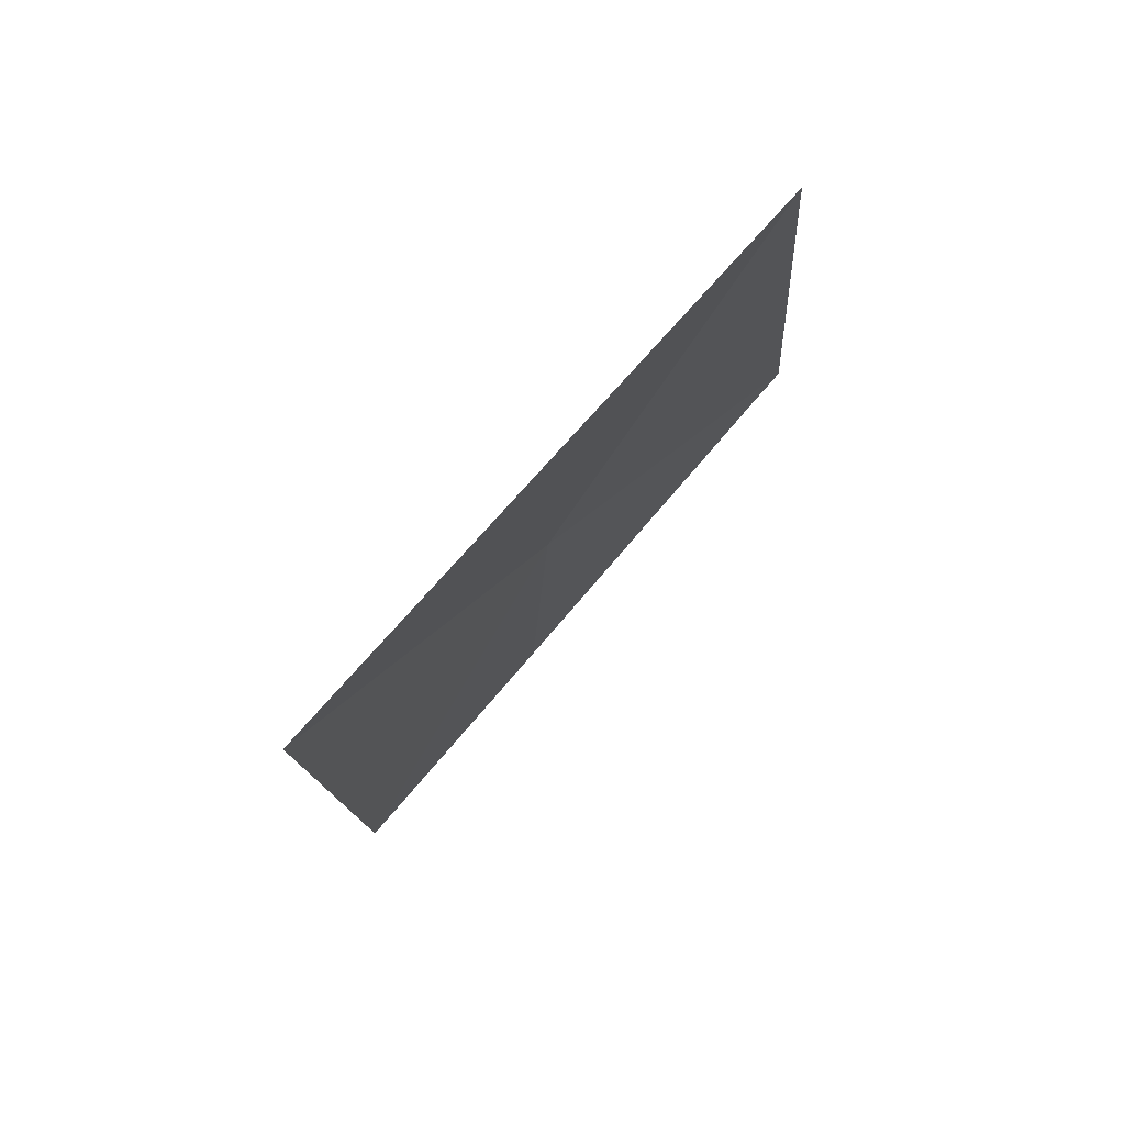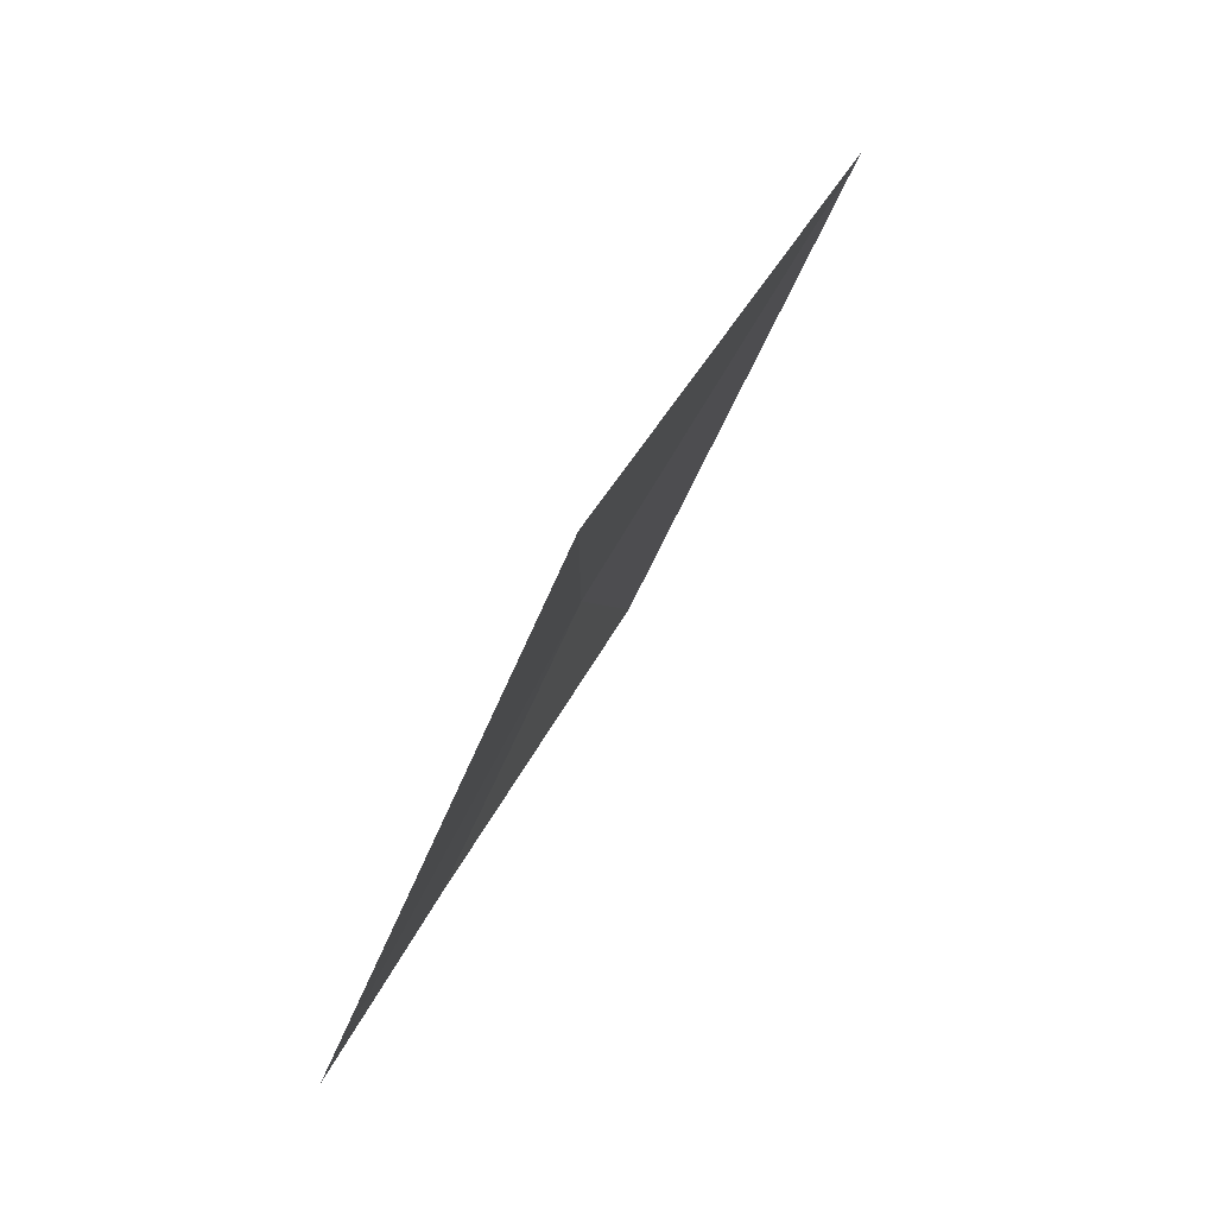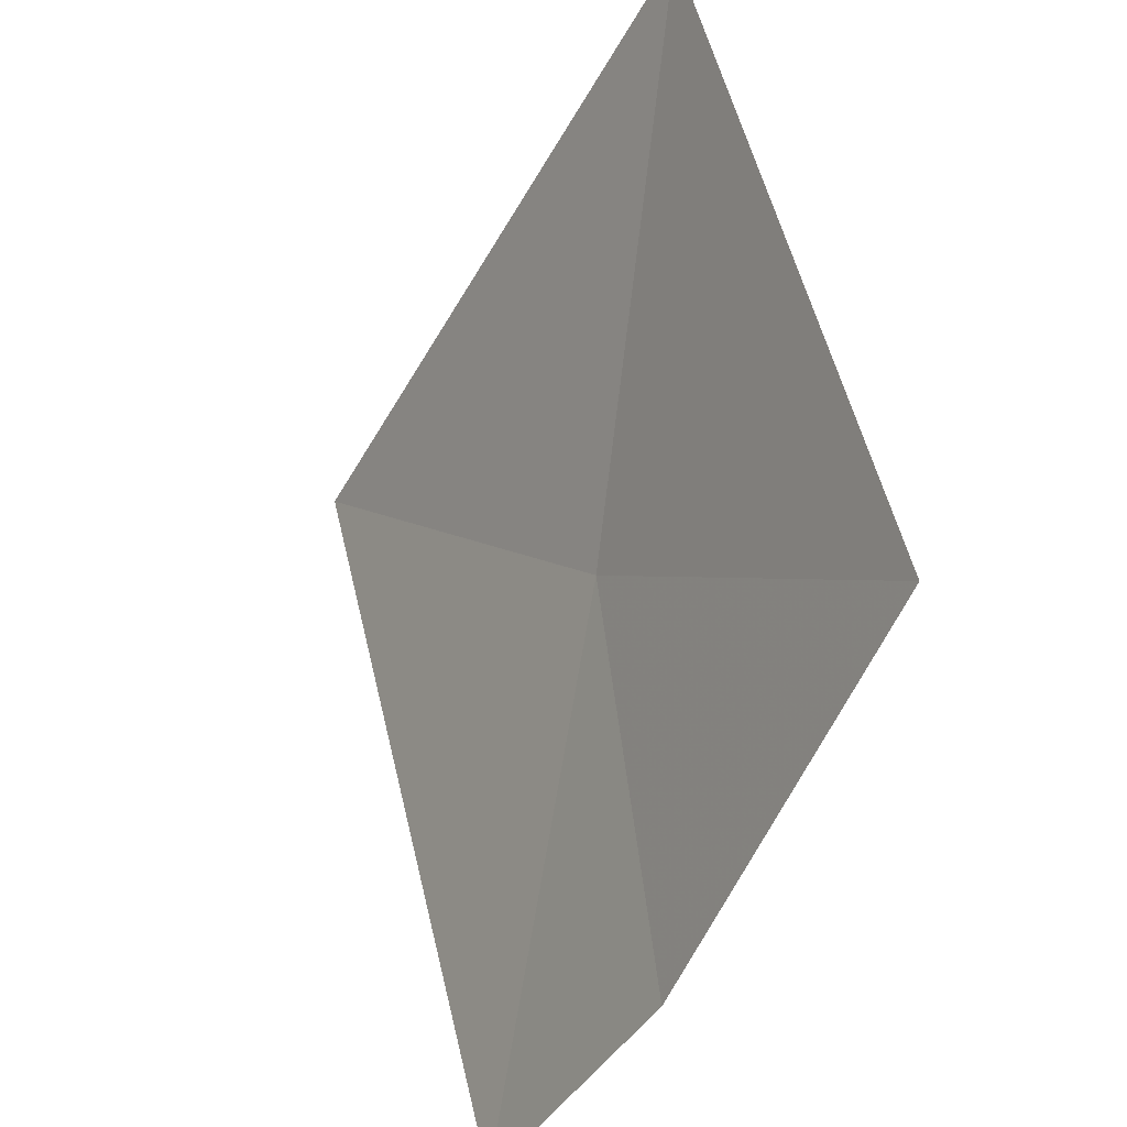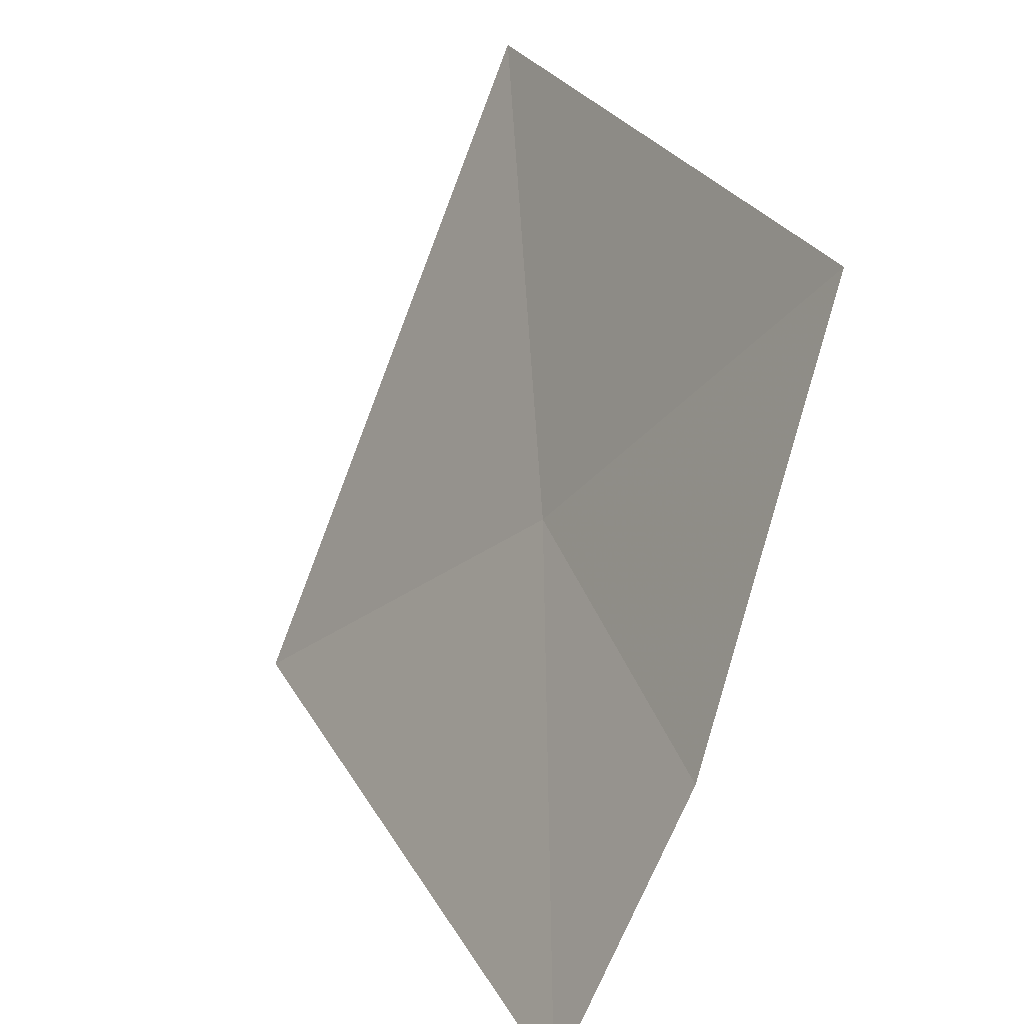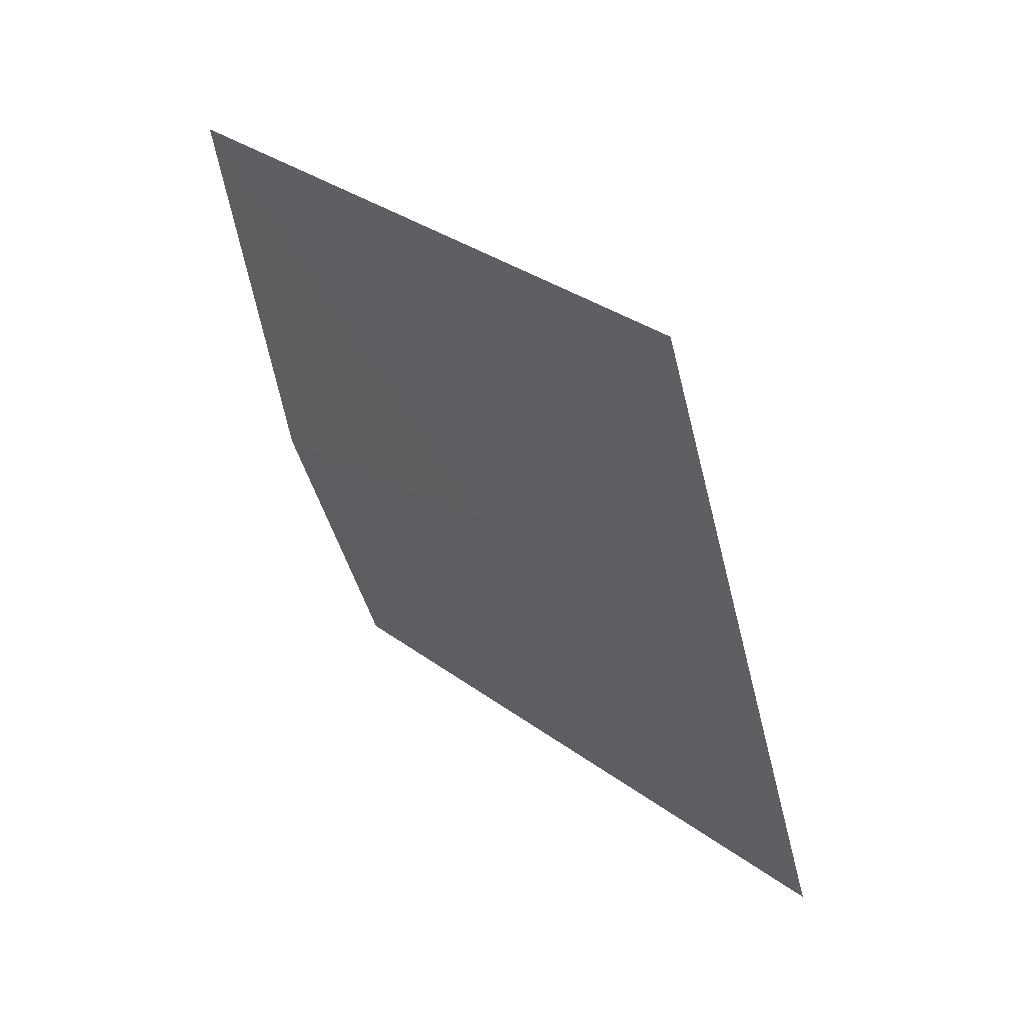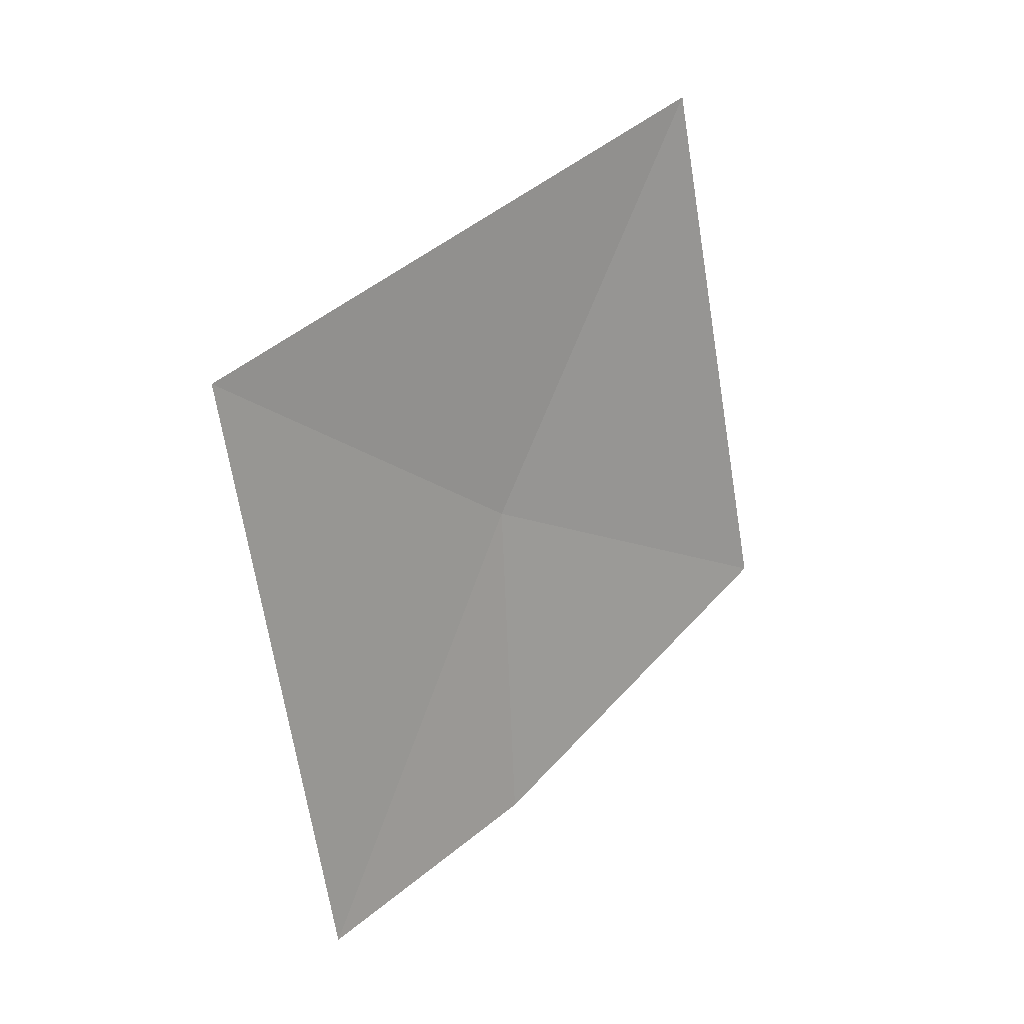
<metadata>
{"format":"obj","ext":"obj","renderer":"f3d","projection":"perspective","resolution":1024,"background":"white","views":[{"elev":28.5,"azim":72.1,"up":"+Z"},{"elev":-6.8,"azim":40.7,"up":"+Z"},{"elev":75.2,"azim":-146.8,"up":"+Y"},{"elev":47.1,"azim":-158.2,"up":"+Y"},{"elev":4.3,"azim":8.3,"up":"+Y"},{"elev":-21.5,"azim":80.1,"up":"+Z"}]}
</metadata>
<code>
v -14.09 -11.5 29.25
v -14.7 -11.35 28.55
v -14.57 -11.88 28.11
v -13.35 -12.35 29.25
v -14.7 -10.61 29.36
v -13.56 -11.07 30.35
f 1 3 2
f 1 2 5
f 1 6 4
f 1 4 3
f 1 5 6

</code>
